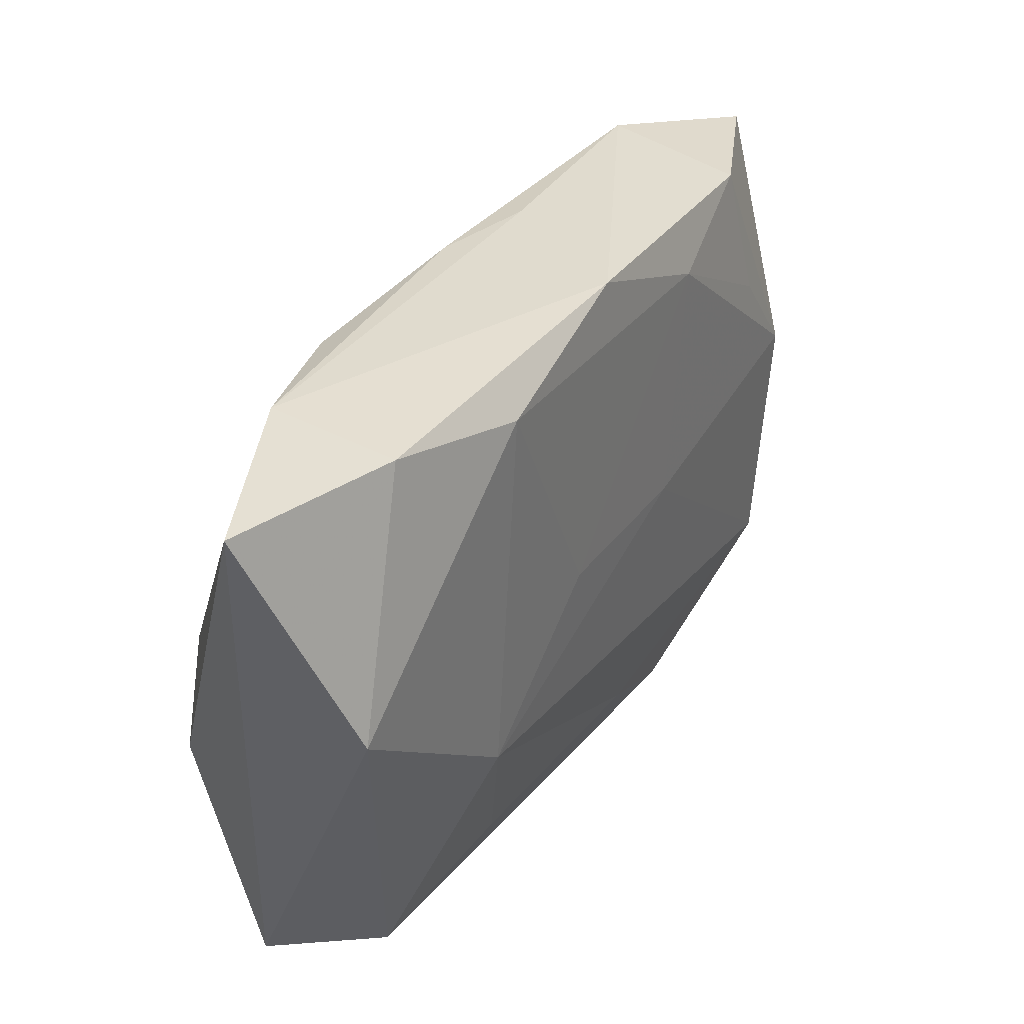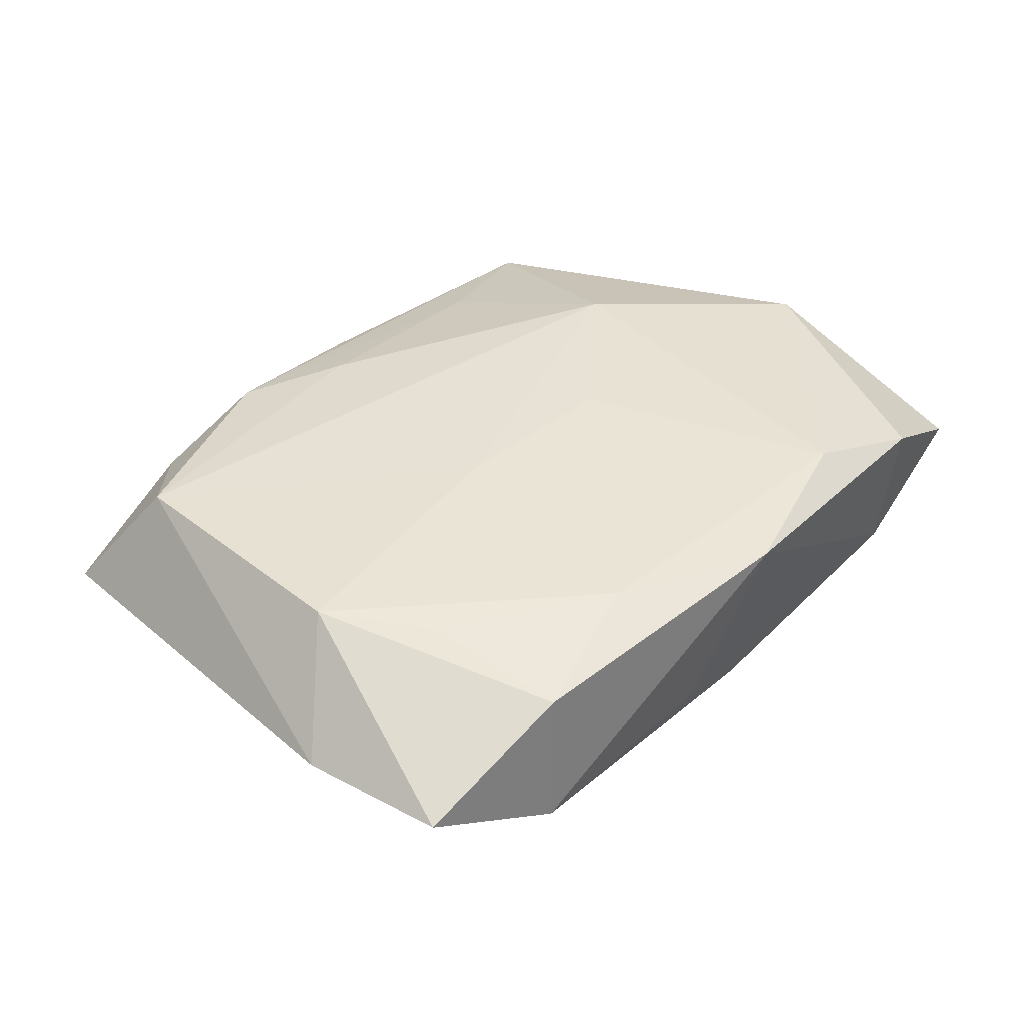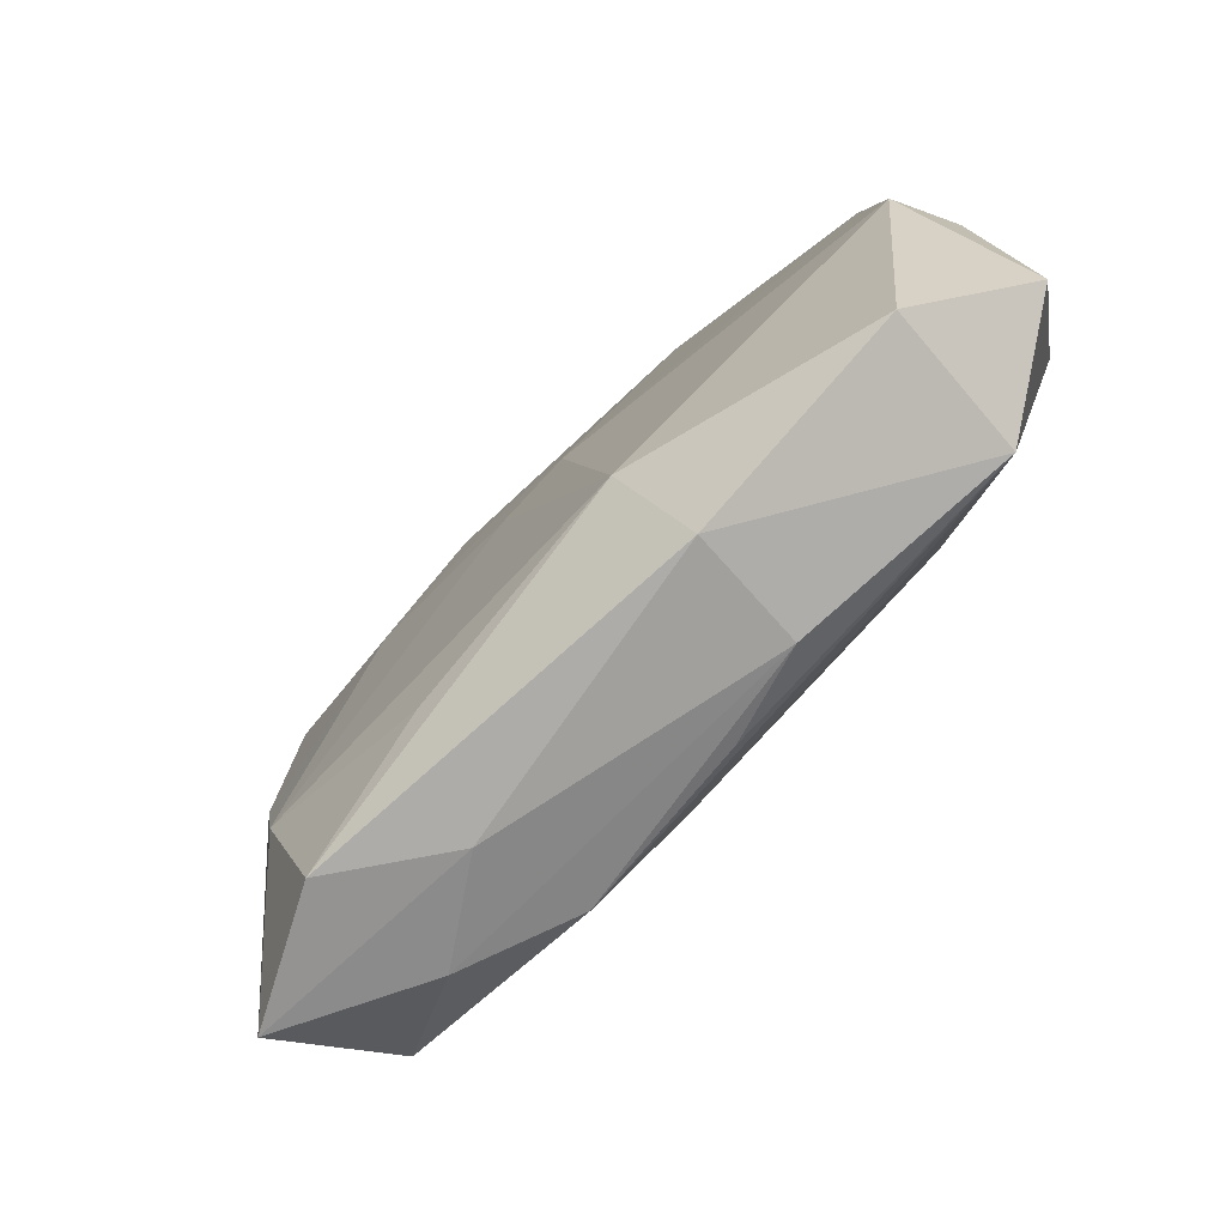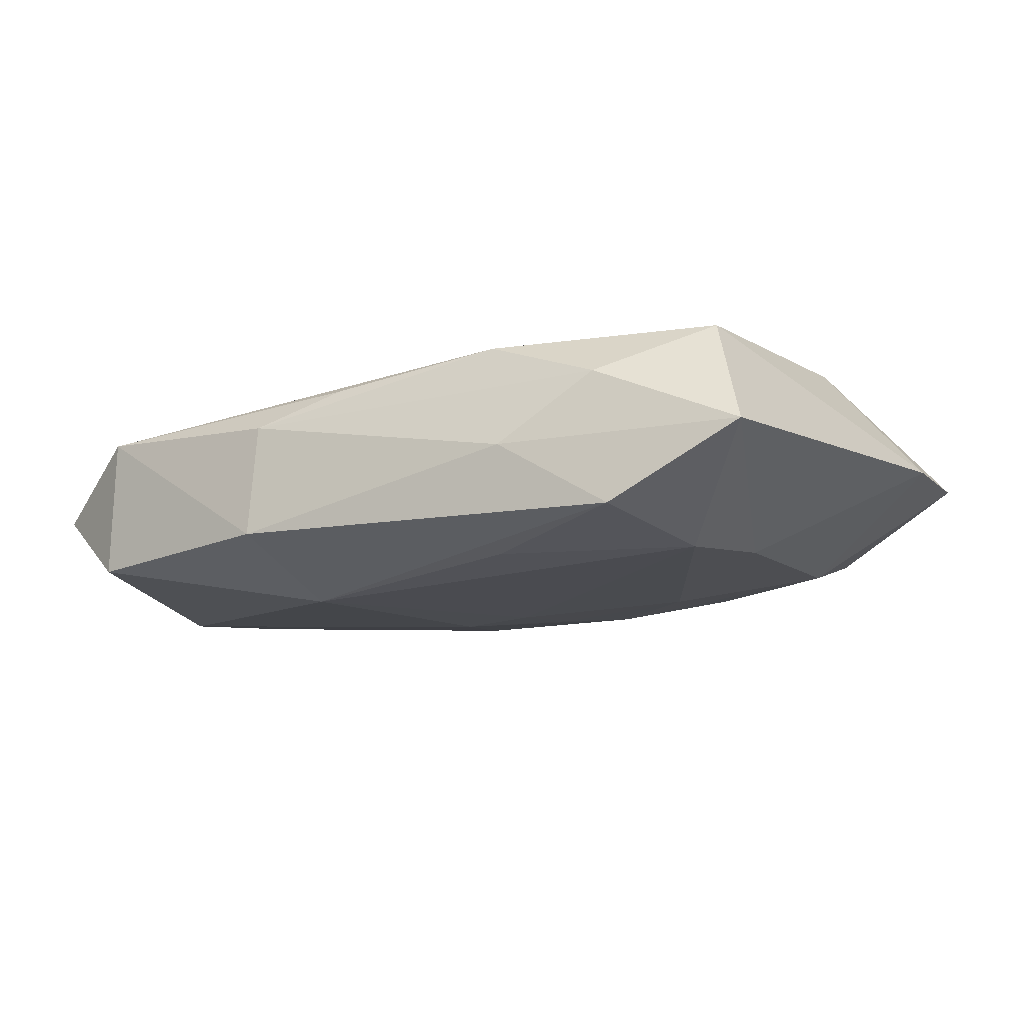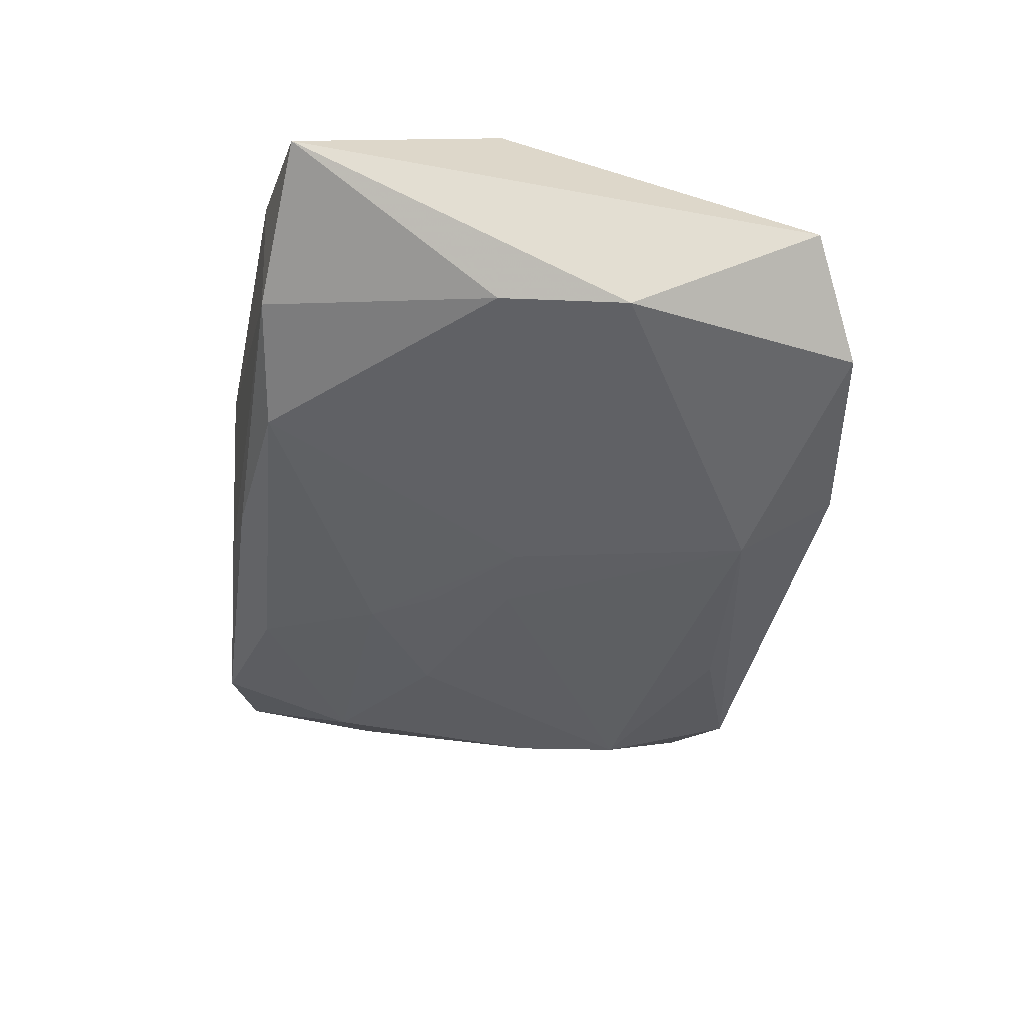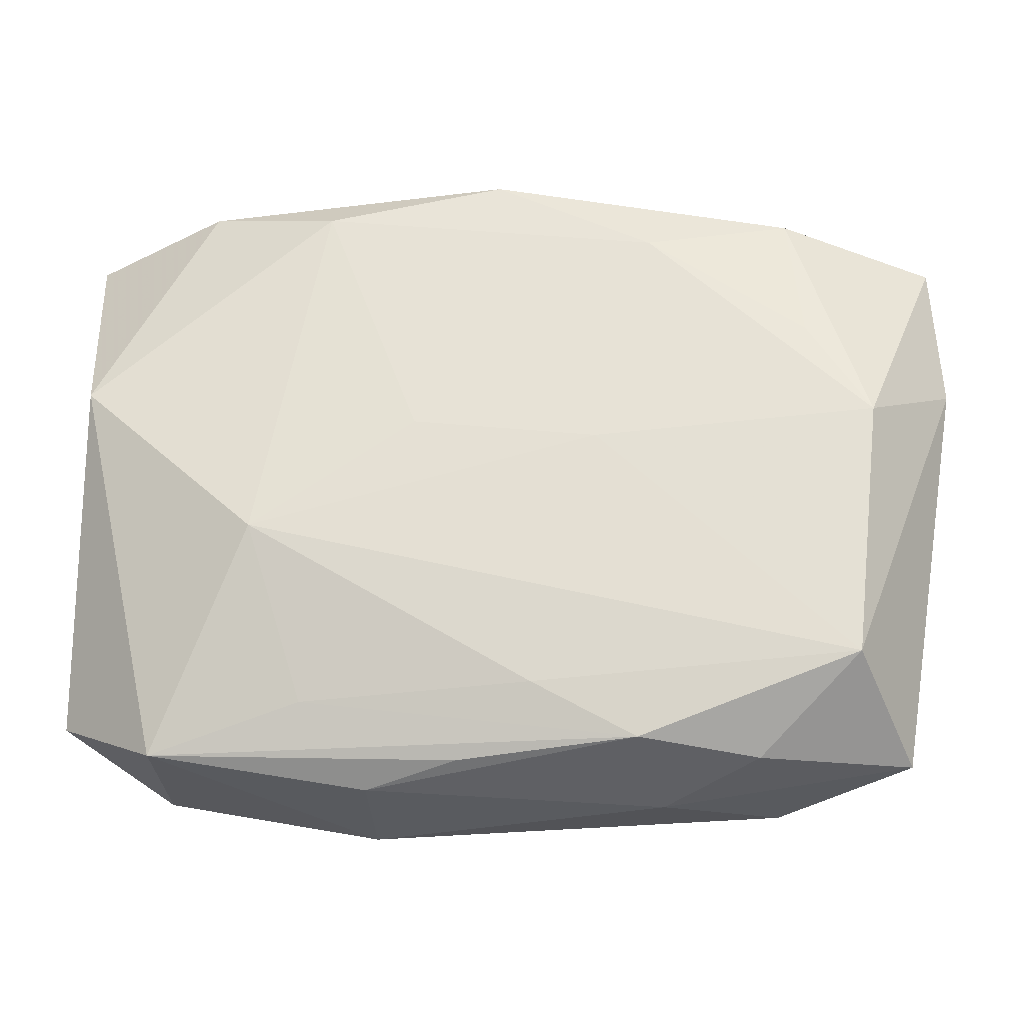
<metadata>
{"format":"obj","ext":"obj","renderer":"f3d","projection":"perspective","resolution":1024,"background":"white","views":[{"elev":41.2,"azim":-59.9,"up":"+Y"},{"elev":39.1,"azim":127.8,"up":"+Z"},{"elev":-76.4,"azim":-138.1,"up":"+Y"},{"elev":-9.6,"azim":26.9,"up":"+Z"},{"elev":-46.0,"azim":-101.4,"up":"+Z"},{"elev":-25.4,"azim":3.8,"up":"+Y"}]}
</metadata>
<code>
v -0.03076 -0.003059 -0.009818
v 0.02534 0.02199 0.006655
v -0.02614 -0.02247 0.004149
v 0.02106 -0.02418 0.005528
v 0.01153 -0.02124 -0.007863
v -0.005189 0.003156 0.009682
v 0.01476 0.02039 -0.00738
v -0.02872 0.007098 -0.009211
v 0.03111 0.003064 0.009706
v -0.01401 -0.0193 0.006732
v 0.01377 -0.02614 -6.36e-06
v -0.02638 -0.02287 -0.00716
v 0.001449 0.02618 0.007825
v 0.02773 -0.006534 -0.006906
v -0.01189 0.02312 -0.008677
v -0.01272 0.02325 0.008364
v 0.02731 0.0115 -0.006852
v 0.02879 -0.01738 0.009807
v 0.003285 -6.139e-05 -0.01038
v 0.01629 0.005023 -0.009101
v 0.02627 0.01107 0.008796
v -0.002666 0.0003465 -0.0109
v -0.009074 -0.02545 0.003589
v -0.006796 -0.01882 -0.01041
v 0.03819 0.008106 0.001413
v 0.003923 -0.01891 0.009012
v 0.0139 0.01978 0.008654
v 0.02282 -0.02556 -0.005233
v 0.001827 0.02412 -0.006542
v 0.004689 0.006217 -0.01016
v -0.01809 -0.005596 0.009807
v 0.009177 0.001382 0.009807
v -0.02316 0.02582 0.005046
v -0.02189 0.02502 -0.00598
v -0.001898 -0.02412 0.006284
v -0.03222 0.007534 0.00774
v 0.02646 0.02278 -0.004462
v 0.008345 0.01134 -0.009668
v 0.03294 -0.02362 0.0007405
v 0.008673 0.02449 -0.003702
v 0.0119 -0.02332 0.008489
v -0.03435 -0.01816 -0.001666
v -0.03435 0.02454 -0.001023
v 0.03743 0.01979 0.001561
v 0.0257 -0.01493 -0.007359
v -0.009196 -0.02662 -0.005521
f 22 24 1
f 43 36 33
f 27 2 13
f 21 2 27
f 25 18 39
f 28 45 39
f 9 18 25
f 9 2 21
f 21 27 9
f 12 1 24
f 25 39 14
f 14 39 45
f 28 24 5
f 5 45 28
f 24 45 5
f 19 24 22
f 19 45 24
f 8 1 43
f 22 1 8
f 8 15 22
f 13 33 16
f 16 33 36
f 16 36 31
f 31 6 16
f 16 27 13
f 6 27 16
f 46 24 28
f 46 12 24
f 31 18 32
f 18 9 32
f 32 6 31
f 32 27 6
f 32 9 27
f 34 8 43
f 15 8 34
f 34 29 15
f 43 33 34
f 34 33 13
f 44 9 25
f 2 9 44
f 40 34 13
f 29 34 40
f 1 12 42
f 43 1 42
f 42 36 43
f 4 39 18
f 18 41 4
f 26 18 31
f 26 41 18
f 31 10 26
f 10 41 26
f 3 41 10
f 12 46 3
f 3 42 12
f 3 10 31
f 36 42 3
f 31 36 3
f 20 14 45
f 45 19 20
f 28 39 11
f 39 4 11
f 11 46 28
f 23 3 46
f 46 11 23
f 23 4 41
f 23 11 4
f 14 20 17
f 25 14 17
f 17 44 25
f 30 19 22
f 30 20 19
f 41 3 35
f 35 23 41
f 3 23 35
f 44 17 37
f 29 40 37
f 37 40 13
f 13 2 37
f 2 44 37
f 38 17 20
f 20 30 38
f 22 15 38
f 38 30 22
f 7 37 17
f 17 38 7
f 7 38 15
f 15 29 7
f 29 37 7

</code>
